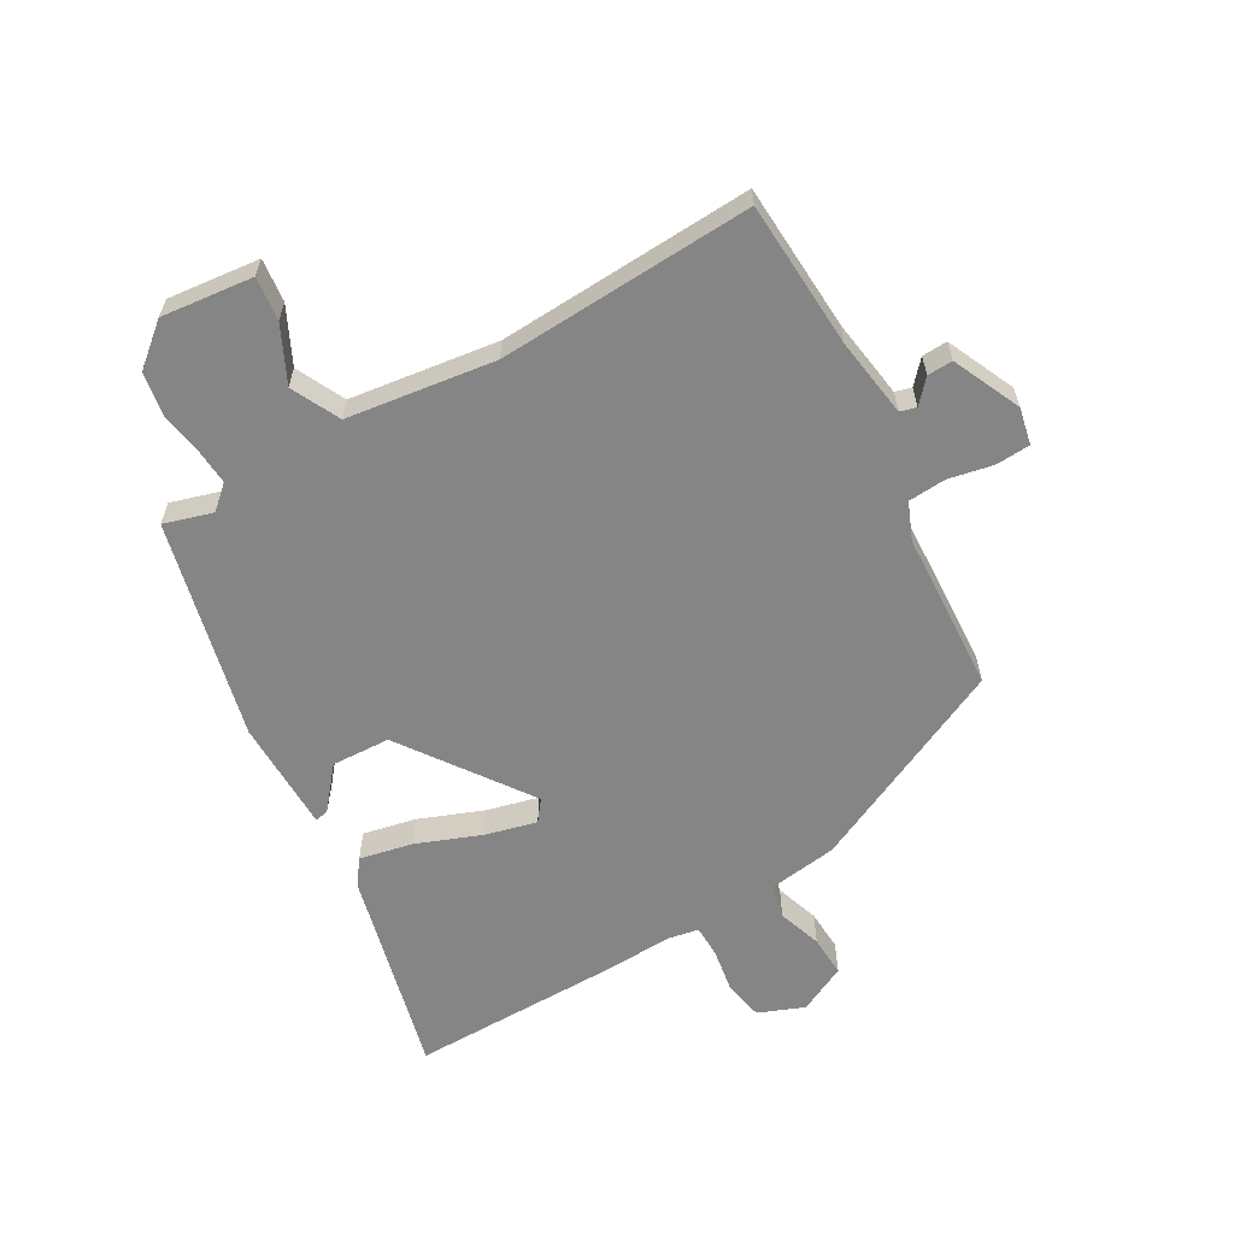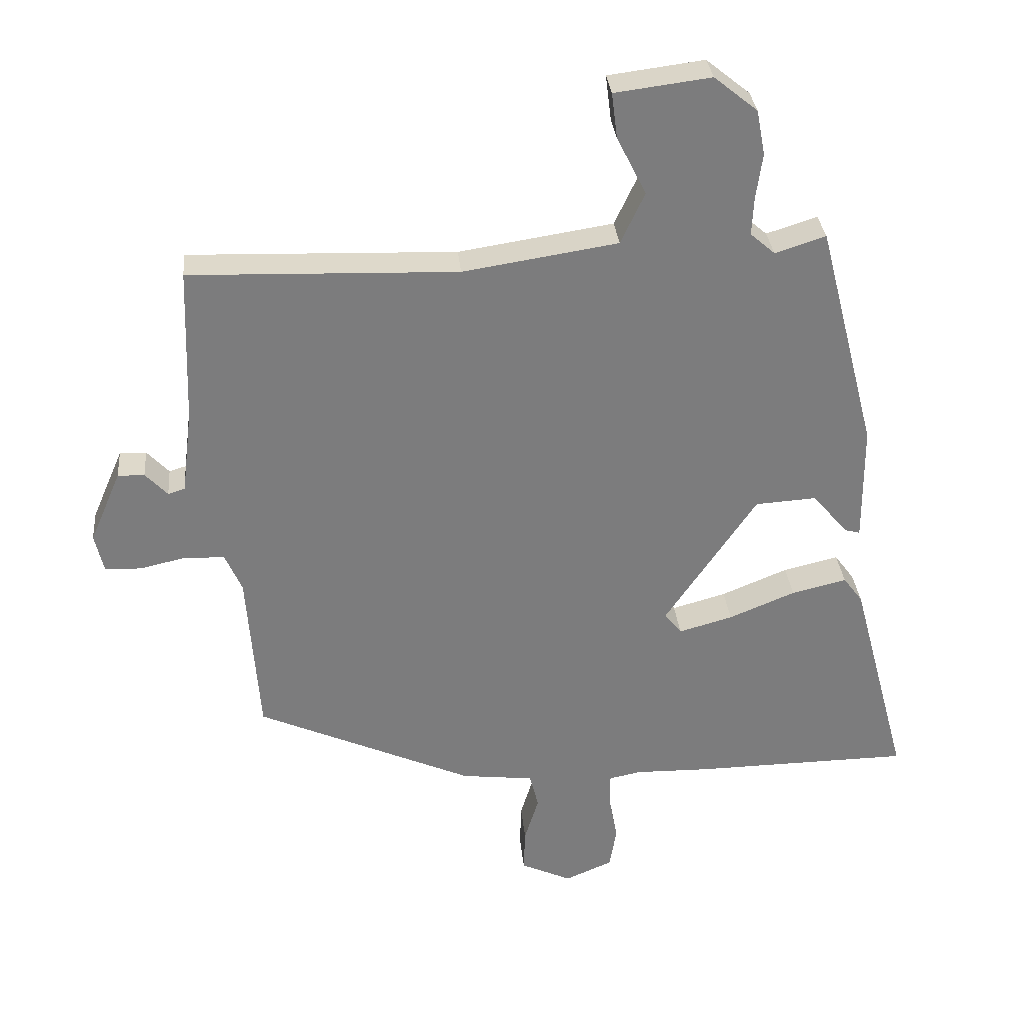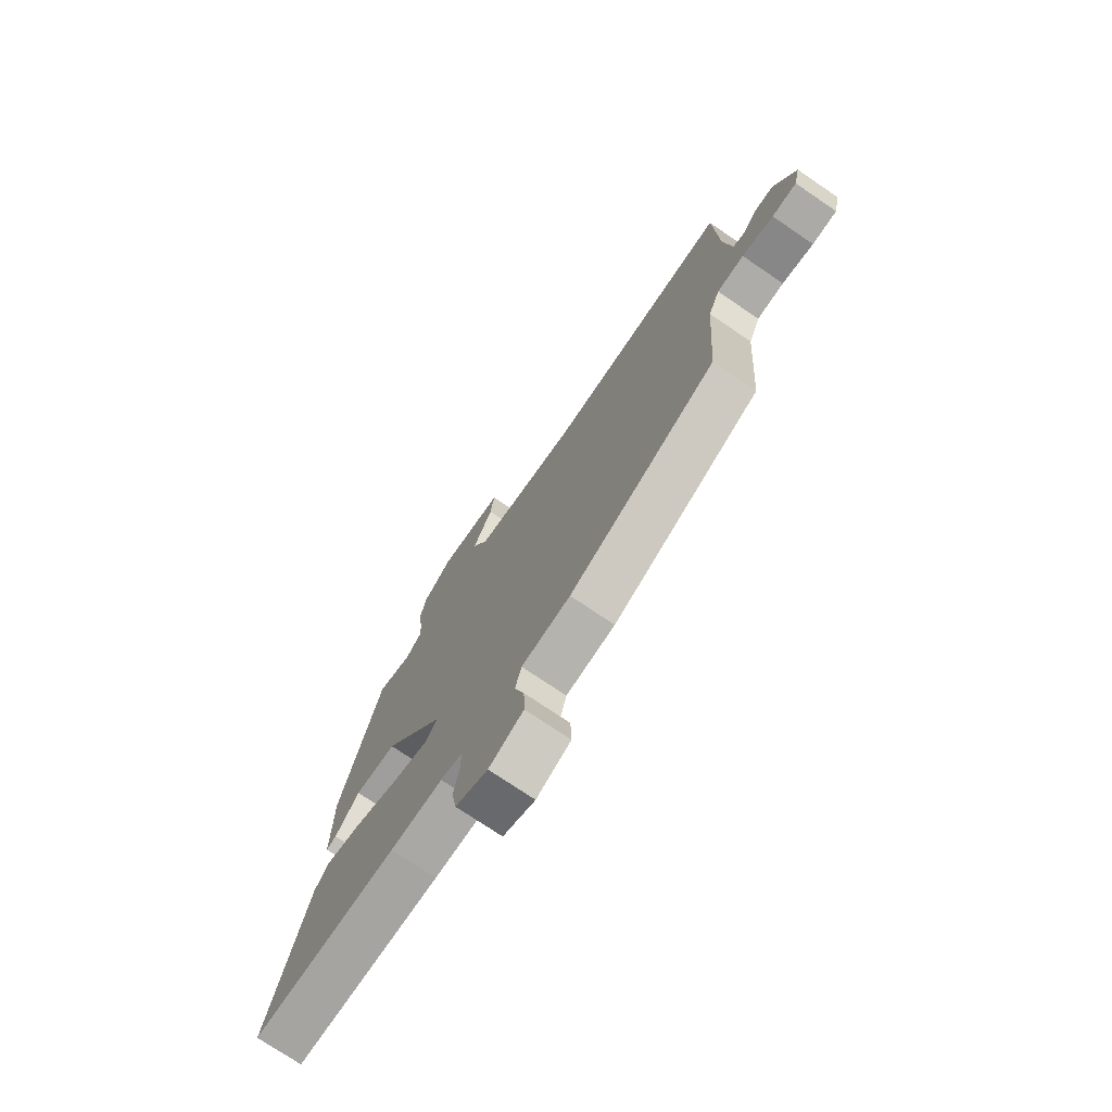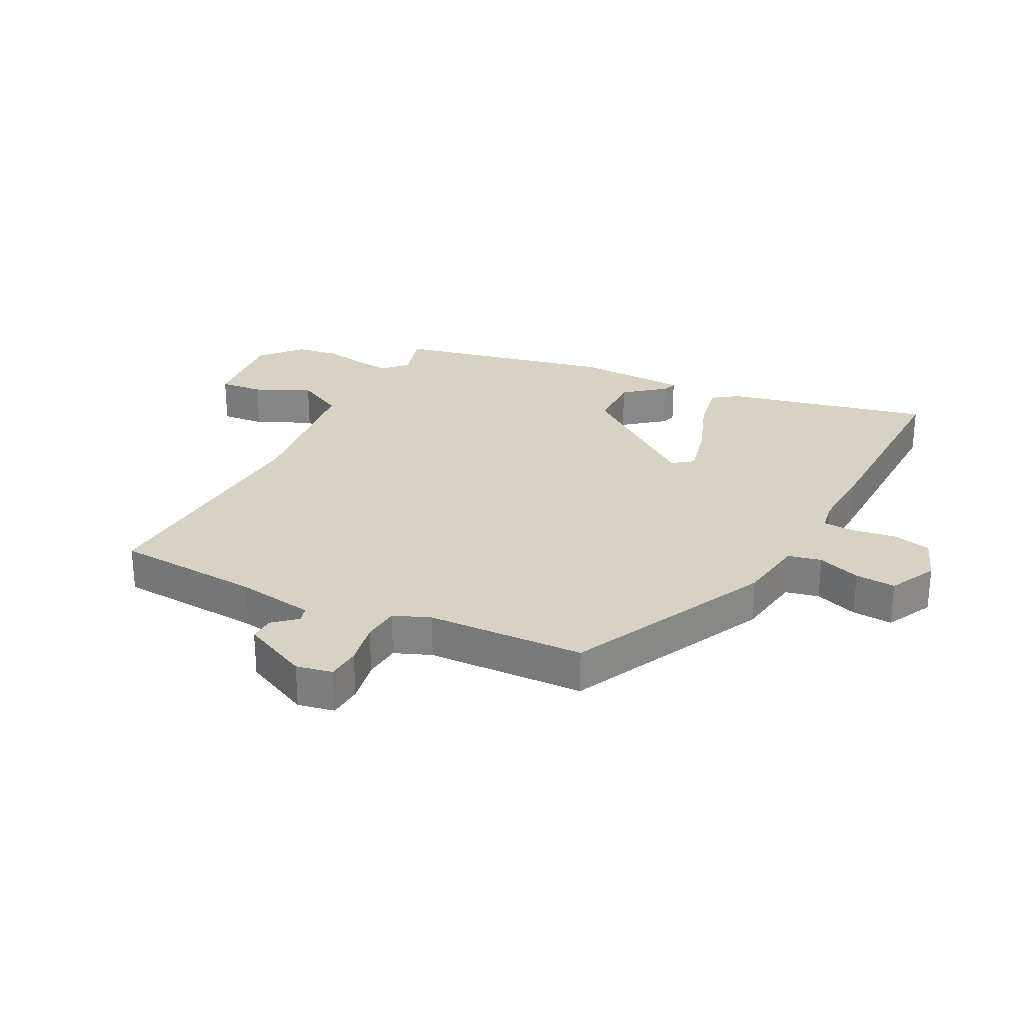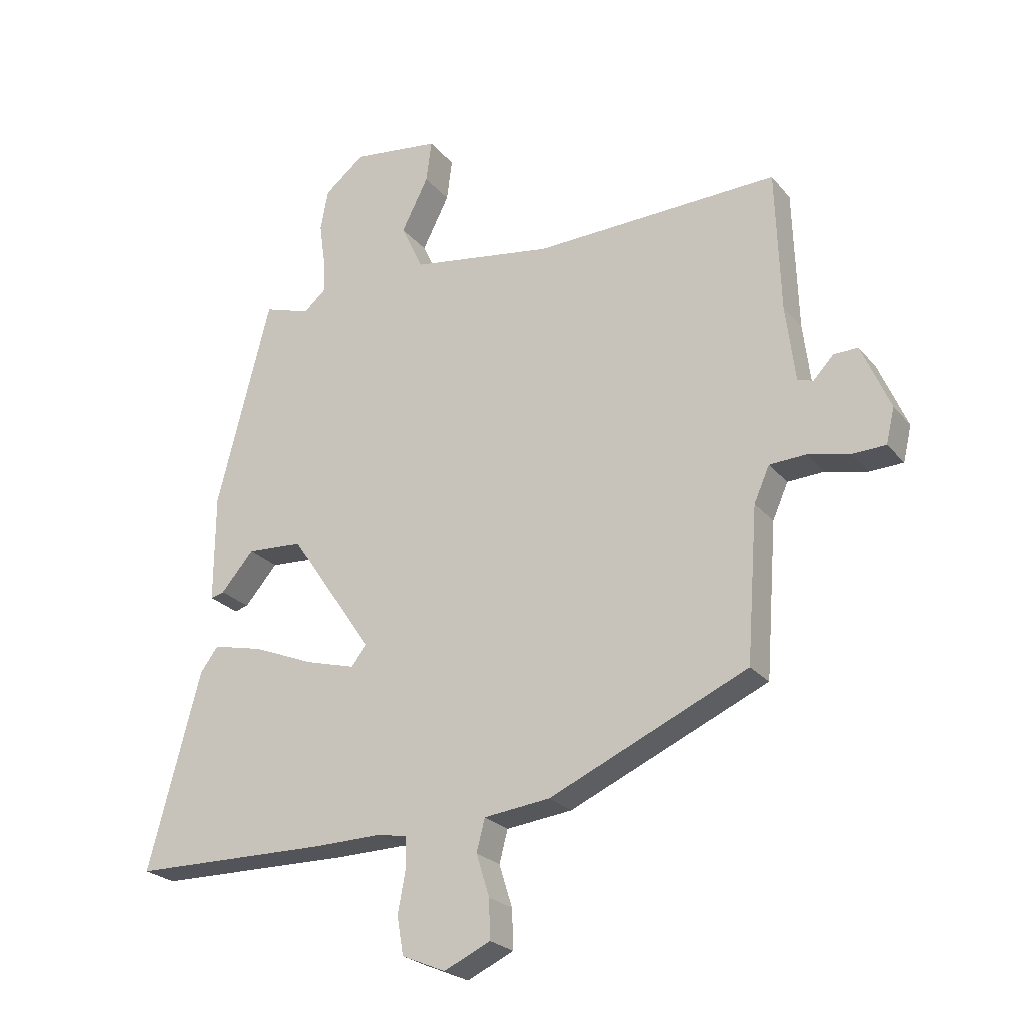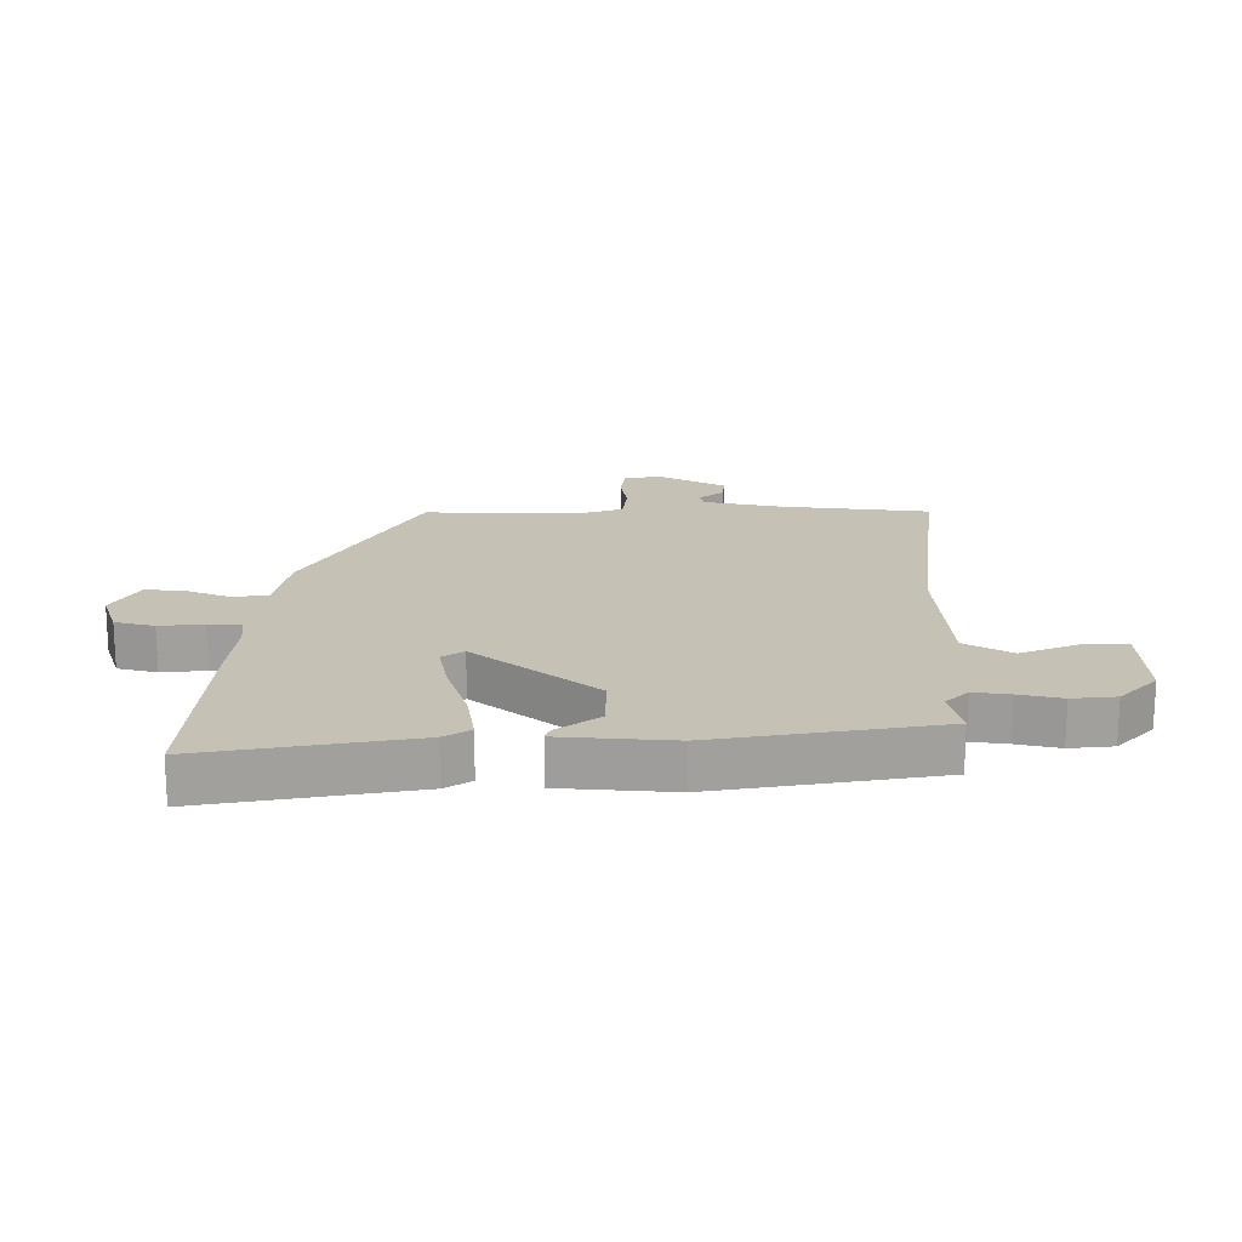
<metadata>
{"format":"obj","ext":"obj","renderer":"f3d","projection":"perspective","resolution":1024,"background":"white","views":[{"elev":-61.7,"azim":31.0,"up":"+Y"},{"elev":31.5,"azim":174.7,"up":"+Z"},{"elev":-74.2,"azim":55.8,"up":"+Z"},{"elev":27.7,"azim":119.0,"up":"+Y"},{"elev":-24.1,"azim":29.3,"up":"+Z"},{"elev":18.7,"azim":-85.2,"up":"+Y"}]}
</metadata>
<code>
v 0.524 0.07 0.473
v 0.532 0.07 0.235
v 0.548 0.07 0.106
v 0.574 0.07 0.098
v 0.608 0.07 0.134
v 0.649 0.07 0.135
v 0.697 0.07 0.024
v 0.683 0.07 -0.035
v 0.627 0.07 -0.037
v 0.556 0.07 -0.021
v 0.495 0.07 -0.024
v 0.469 0.07 -0.083
v 0.45 0.07 -0.34
v 0.116 0.07 -0.488
v 0.005 0.07 -0.501
v -0.009 0.07 -0.555
v 0.013 0.07 -0.626
v 0.015 0.07 -0.692
v -0.063 0.07 -0.728
v -0.136 0.07 -0.697
v -0.147 0.07 -0.633
v -0.134 0.07 -0.563
v -0.134 0.07 -0.511
v -0.183 0.07 -0.501
v -0.301 0.07 -0.503
v -0.632 0.07 -0.498
v -0.544 0.07 -0.168
v -0.514 0.07 -0.128
v -0.429 0.07 -0.148
v -0.327 0.07 -0.19
v -0.244 0.07 -0.213
v -0.218 0.07 -0.18
v -0.359 0.07 0.027
v -0.453 0.07 0.033
v -0.508 0.07 -0.031
v -0.531 0.07 -0.037
v -0.53 0.07 0.145
v -0.44 0.07 0.495
v -0.362 0.07 0.47
v -0.324 0.07 0.503
v -0.327 0.07 0.561
v -0.337 0.07 0.631
v -0.324 0.07 0.7
v -0.257 0.07 0.754
v -0.109 0.07 0.735
v -0.118 0.07 0.665
v -0.163 0.07 0.576
v -0.126 0.07 0.497
v 0.112 0.07 0.46
v 0.524 0 0.473
v 0.532 0 0.235
v 0.548 0 0.106
v 0.574 0 0.098
v 0.608 0 0.134
v 0.649 0 0.135
v 0.697 0 0.024
v 0.683 0 -0.035
v 0.627 0 -0.037
v 0.556 0 -0.021
v 0.495 0 -0.024
v 0.469 0 -0.083
v 0.45 0 -0.34
v 0.116 0 -0.488
v 0.005 0 -0.501
v -0.009 0 -0.555
v 0.013 0 -0.626
v 0.015 0 -0.692
v -0.063 0 -0.728
v -0.136 0 -0.697
v -0.147 0 -0.633
v -0.134 0 -0.563
v -0.134 0 -0.511
v -0.183 0 -0.501
v -0.301 0 -0.503
v -0.632 0 -0.498
v -0.544 0 -0.168
v -0.514 0 -0.128
v -0.429 0 -0.148
v -0.327 0 -0.19
v -0.244 0 -0.213
v -0.218 0 -0.18
v -0.359 0 0.027
v -0.453 0 0.033
v -0.508 0 -0.031
v -0.531 0 -0.037
v -0.53 0 0.145
v -0.44 0 0.495
v -0.362 0 0.47
v -0.324 0 0.503
v -0.327 0 0.561
v -0.337 0 0.631
v -0.324 0 0.7
v -0.257 0 0.754
v -0.109 0 0.735
v -0.118 0 0.665
v -0.163 0 0.576
v -0.126 0 0.497
v 0.112 0 0.46
f 44 45 46 47
f 44 47 48
f 41 42 43 44
f 40 41 44 48
f 39 40 48 49
f 37 38 39
f 34 35 36 37
f 33 34 37 39
f 32 33 39 49
f 27 28 29 30
f 27 30 31
f 24 25 26 27
f 23 24 27 31
f 19 20 21 22
f 19 22 23
f 16 17 18 19
f 15 16 19 23
f 12 13 14 15
f 11 12 15 23
f 7 8 9 10
f 7 10 11
f 4 5 6 7
f 3 4 7 11
f 2 3 11 23
f 32 49 1 2
f 2 23 31 32
f 96 95 94 93
f 97 96 93
f 93 92 91 90
f 97 93 90 89
f 98 97 89 88
f 88 87 86
f 86 85 84 83
f 88 86 83 82
f 98 88 82 81
f 79 78 77 76
f 80 79 76
f 76 75 74 73
f 80 76 73 72
f 71 70 69 68
f 72 71 68
f 68 67 66 65
f 72 68 65 64
f 64 63 62 61
f 72 64 61 60
f 59 58 57 56
f 60 59 56
f 56 55 54 53
f 60 56 53 52
f 72 60 52 51
f 51 50 98 81
f 81 80 72 51
f 1 50 51 2
f 2 51 52 3
f 3 52 53 4
f 4 53 54 5
f 5 54 55 6
f 6 55 56 7
f 7 56 57 8
f 8 57 58 9
f 9 58 59 10
f 10 59 60 11
f 11 60 61 12
f 12 61 62 13
f 13 62 63 14
f 14 63 64 15
f 15 64 65 16
f 16 65 66 17
f 17 66 67 18
f 18 67 68 19
f 19 68 69 20
f 20 69 70 21
f 21 70 71 22
f 22 71 72 23
f 23 72 73 24
f 24 73 74 25
f 25 74 75 26
f 26 75 76 27
f 27 76 77 28
f 28 77 78 29
f 29 78 79 30
f 30 79 80 31
f 31 80 81 32
f 32 81 82 33
f 33 82 83 34
f 34 83 84 35
f 35 84 85 36
f 36 85 86 37
f 37 86 87 38
f 38 87 88 39
f 39 88 89 40
f 40 89 90 41
f 41 90 91 42
f 42 91 92 43
f 43 92 93 44
f 44 93 94 45
f 45 94 95 46
f 46 95 96 47
f 47 96 97 48
f 48 97 98 49
f 49 98 50 1

</code>
